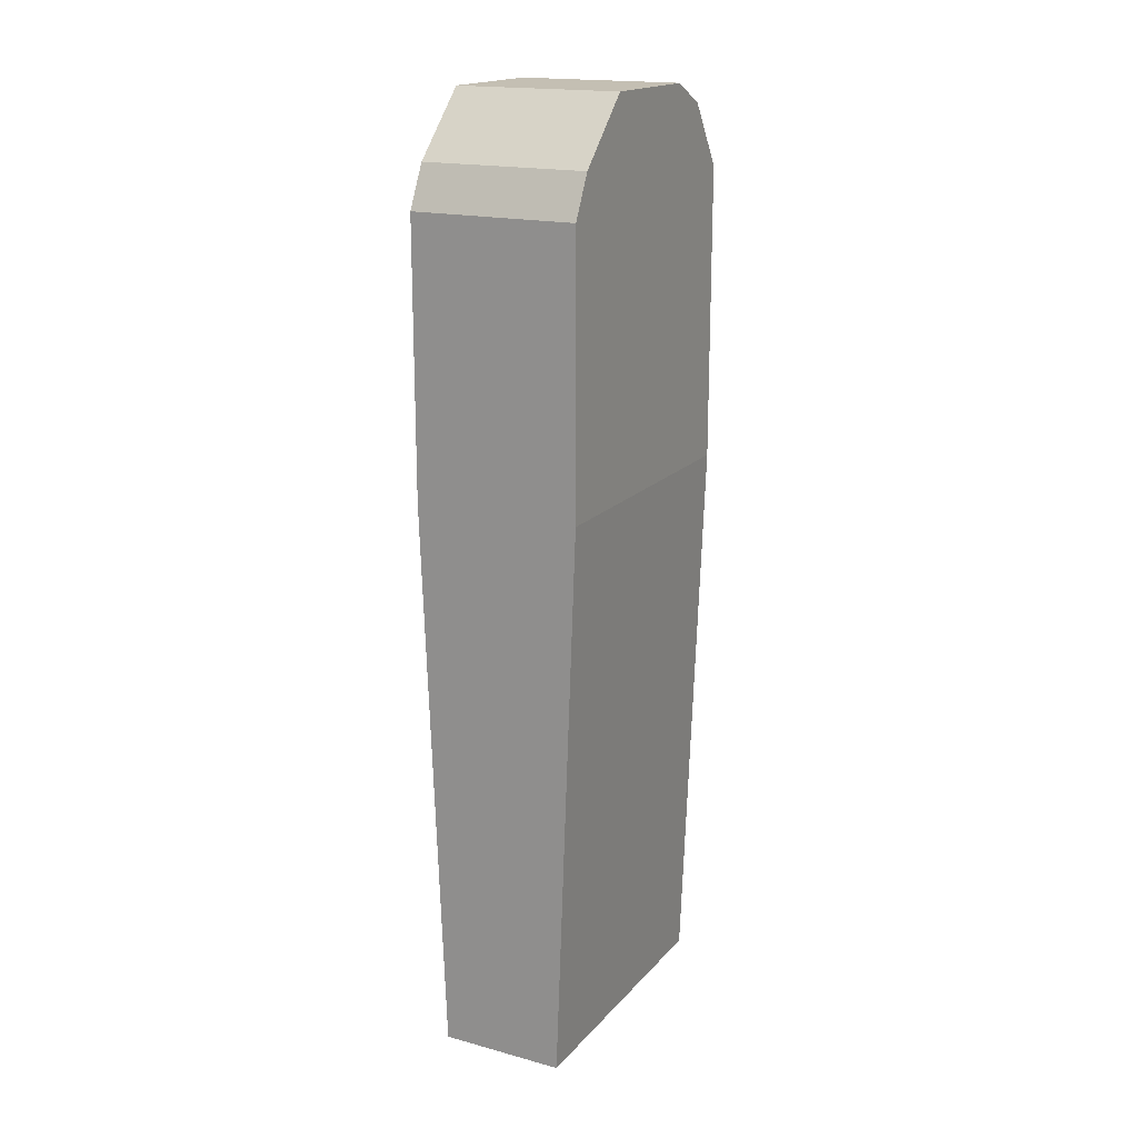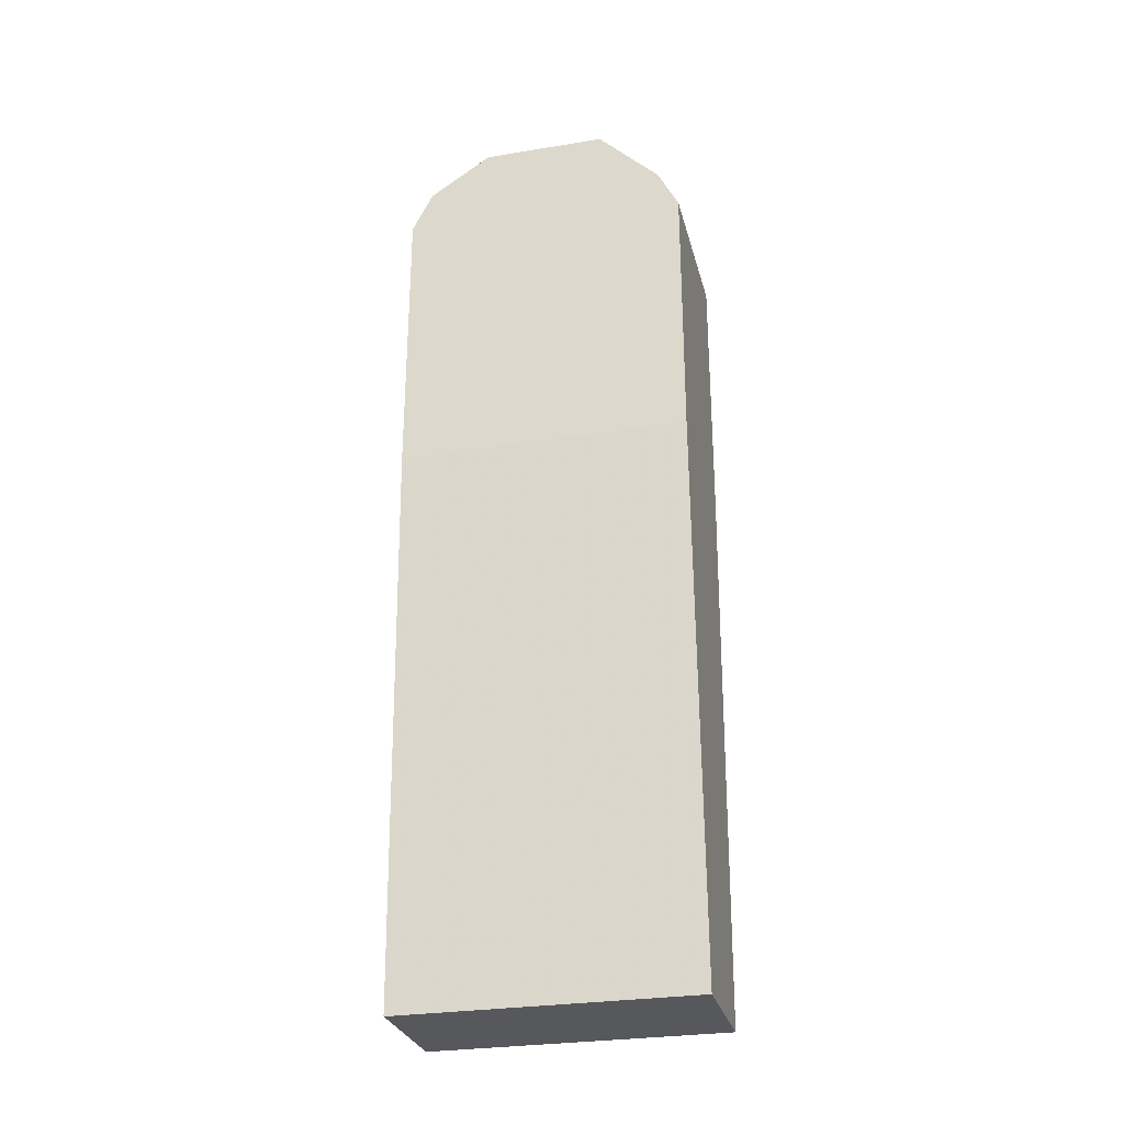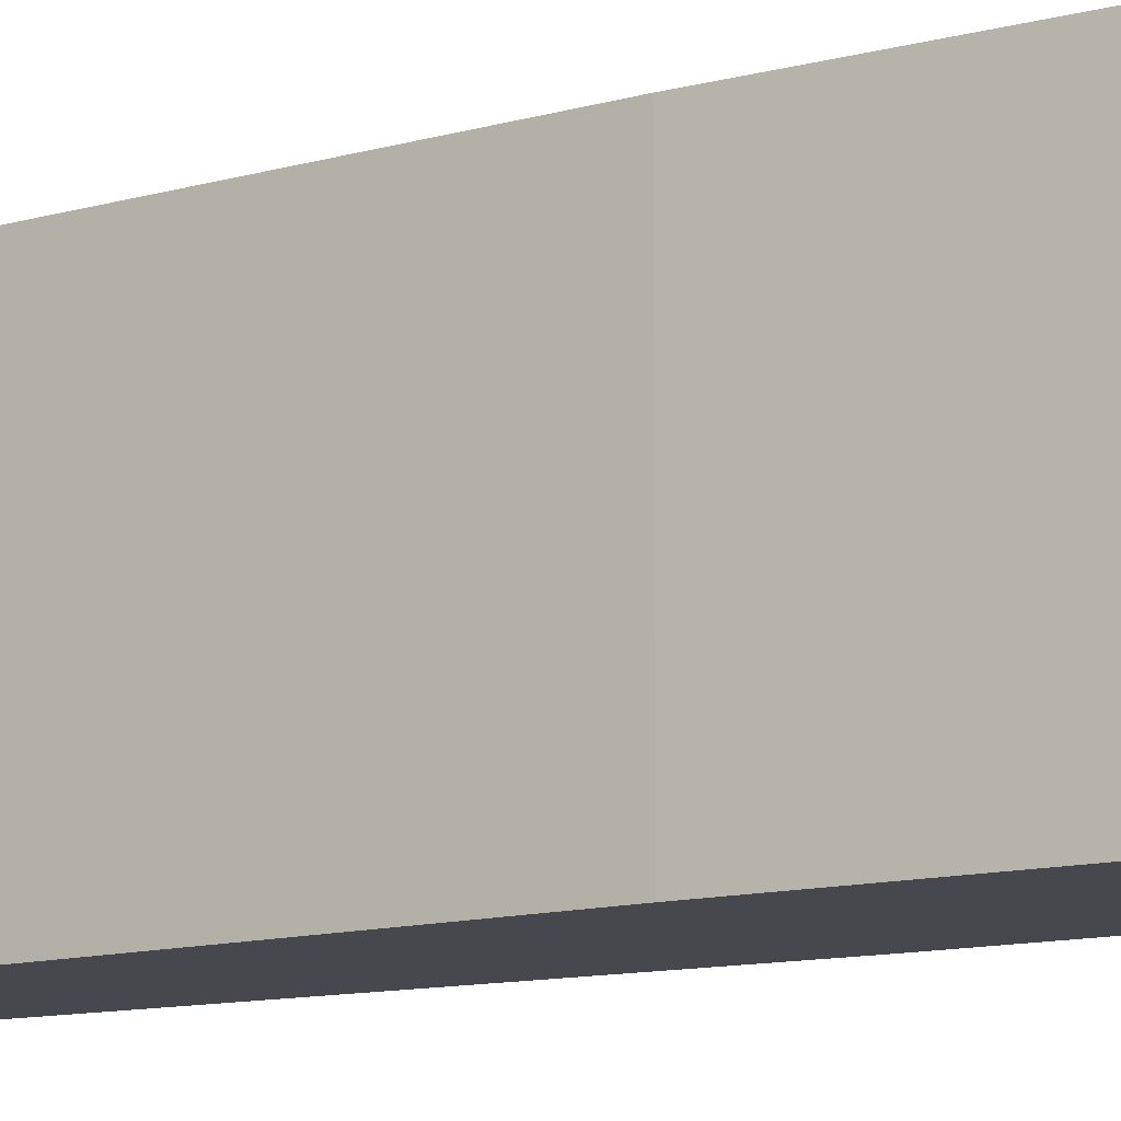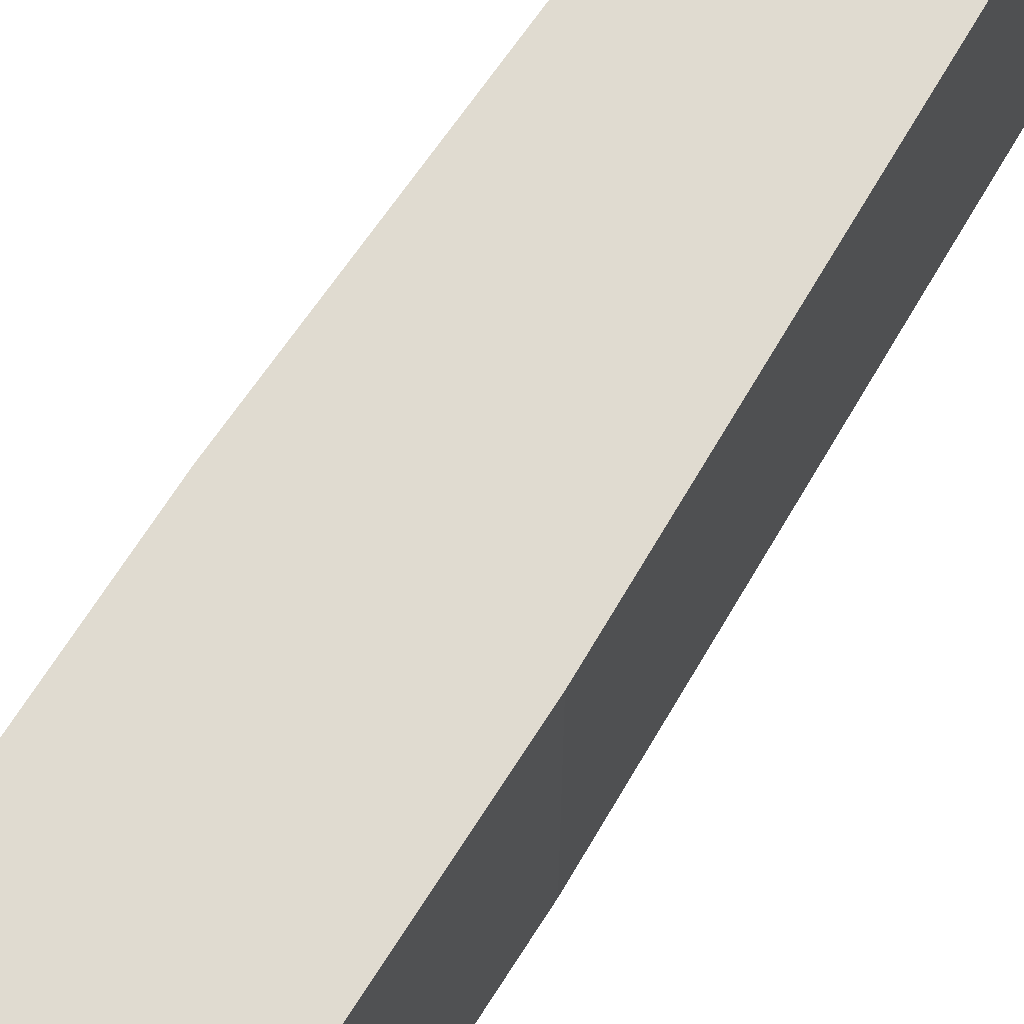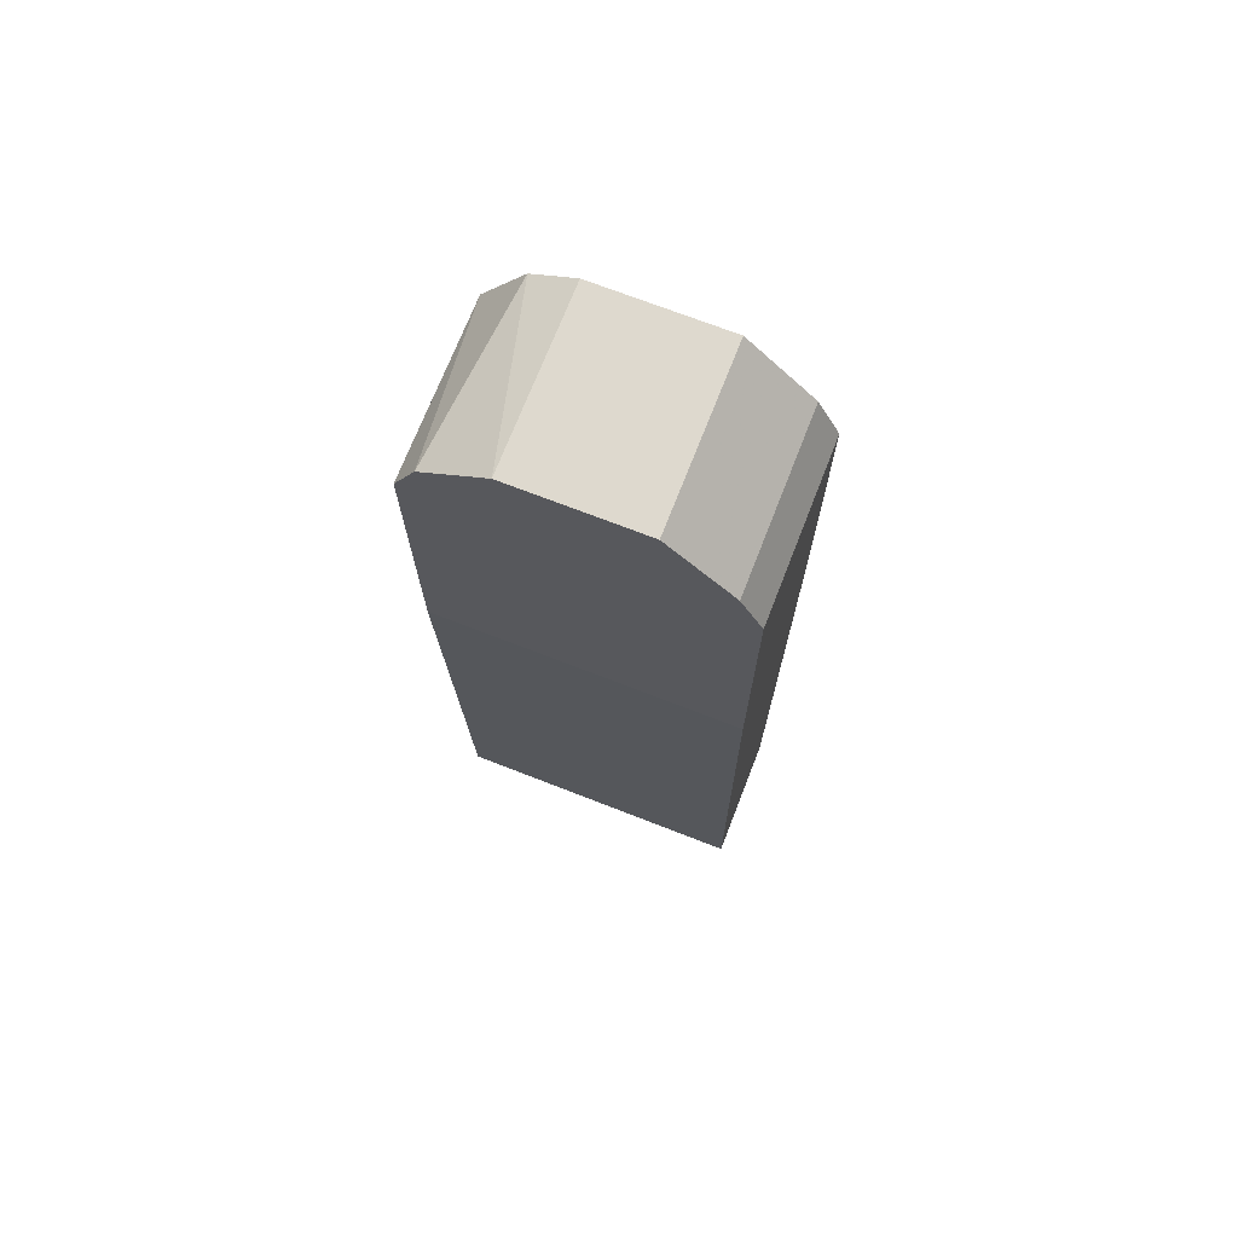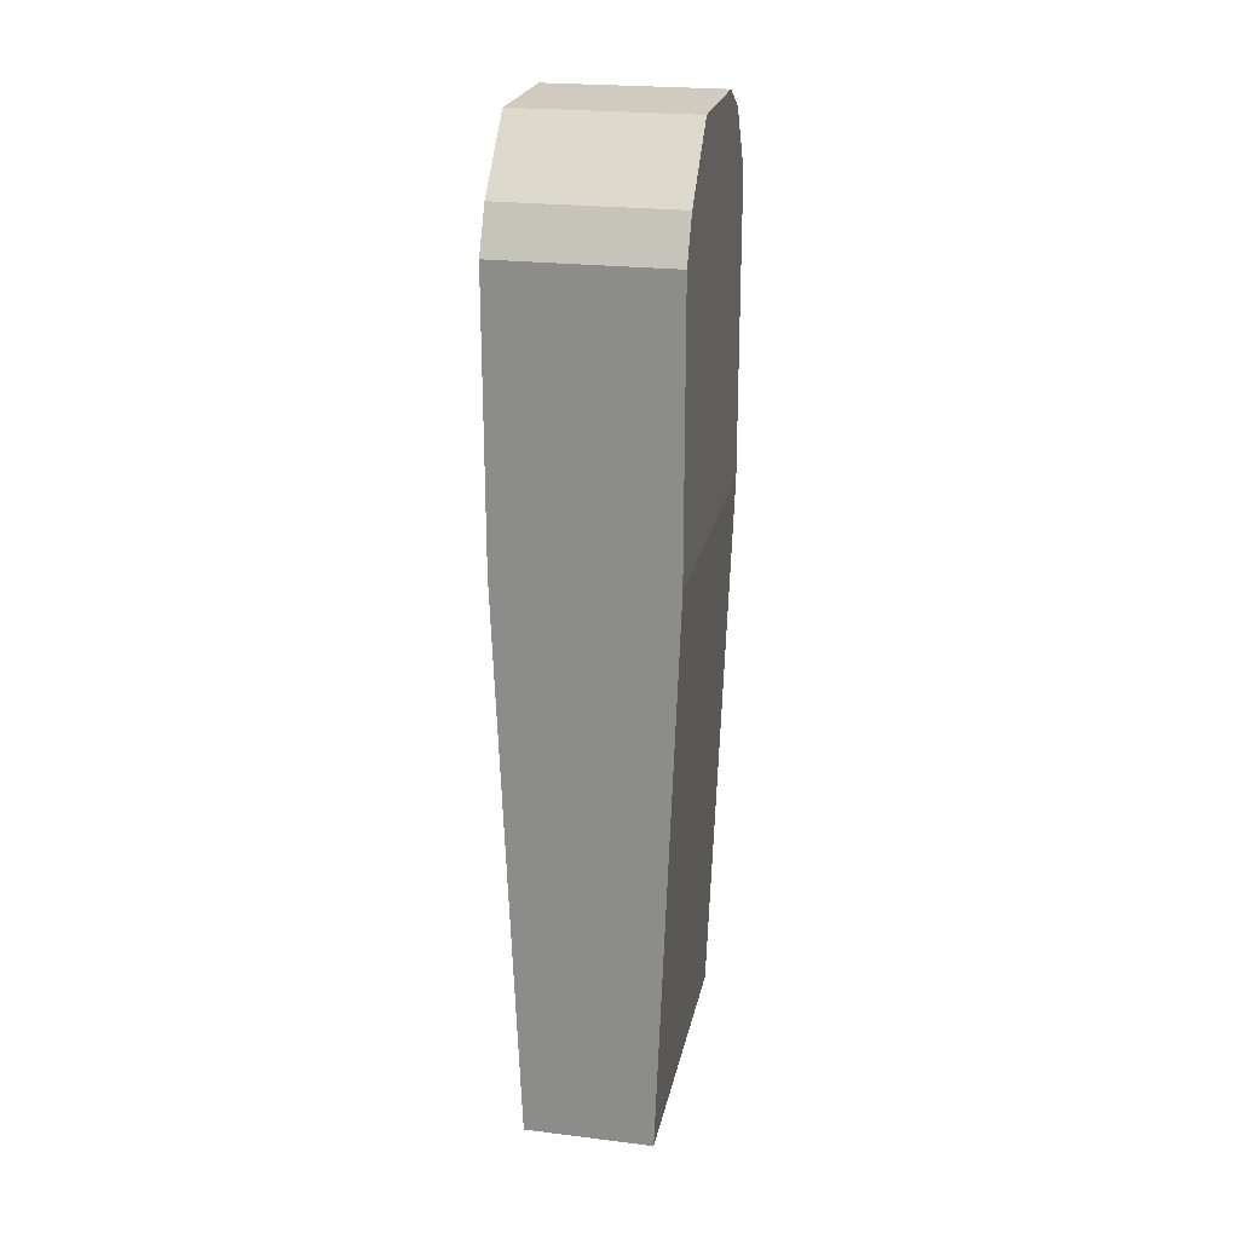
<metadata>
{"format":"obj","ext":"obj","renderer":"f3d","projection":"perspective","resolution":1024,"background":"white","views":[{"elev":17.9,"azim":-152.3,"up":"+Z"},{"elev":-28.7,"azim":103.8,"up":"+Z"},{"elev":-11.7,"azim":-57.0,"up":"+Y"},{"elev":70.0,"azim":32.6,"up":"+Y"},{"elev":71.4,"azim":111.3,"up":"+Z"},{"elev":23.4,"azim":-168.4,"up":"+Z"}]}
</metadata>
<code>
v -0.02673 0.01249 0.01228
v -0.02673 -0.01208 0.01228
v -0.03901 -0.008563 0.08948
v -0.03901 0.005472 0.09125
v -0.03901 0.01249 0.08247
v -0.03901 0.01249 0.05965
v -0.03901 0.01074 0.08598
v -0.03901 -0.005054 0.09125
v -0.03901 -0.01208 0.08423
v -0.03901 -0.01208 0.05965
v -0.03726 0.01249 0.01228
v -0.03726 -0.01208 0.01228
v -0.02498 -0.01032 0.08774
v -0.02498 0.005472 0.09125
v -0.02498 0.01249 0.08247
v -0.02498 0.01249 0.05965
v -0.02498 0.01074 0.08598
v -0.02498 -0.005054 0.09125
v -0.02498 -0.01208 0.08423
v -0.02498 -0.01208 0.05965
f 4 17 7
f 2 12 11
f 12 2 9
f 15 11 5
f 2 11 1
f 11 15 1
f 9 2 19
f 15 18 19
f 5 9 4
f 2 1 20
f 19 2 20
f 15 19 20
f 11 12 10
f 12 9 10
f 9 5 10
f 18 15 14
f 4 18 14
f 4 9 3
f 1 15 16
f 20 1 16
f 15 20 16
f 5 11 6
f 11 10 6
f 10 5 6
f 18 4 8
f 3 18 8
f 4 3 8
f 15 5 17
f 14 15 17
f 4 14 17
f 19 18 13
f 9 19 13
f 18 3 13
f 3 9 13
f 5 4 7
f 17 5 7

</code>
